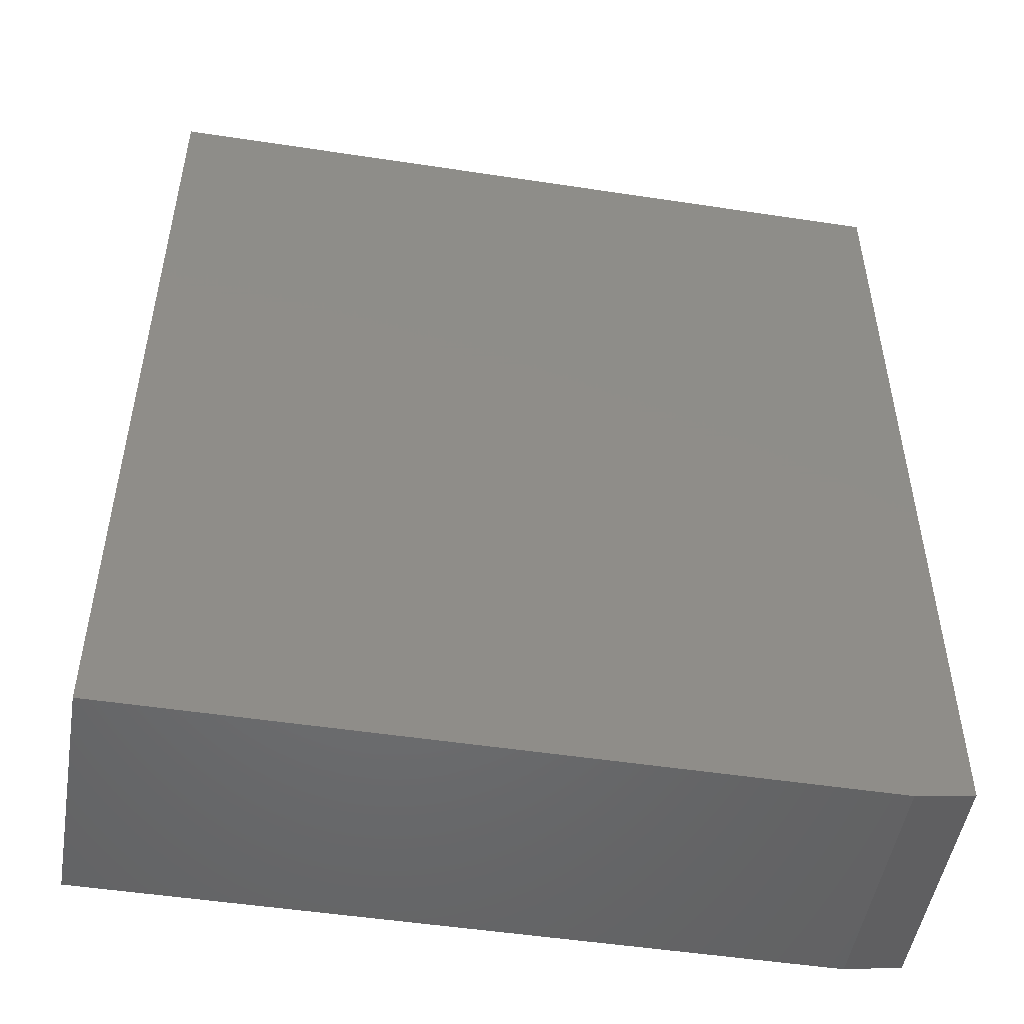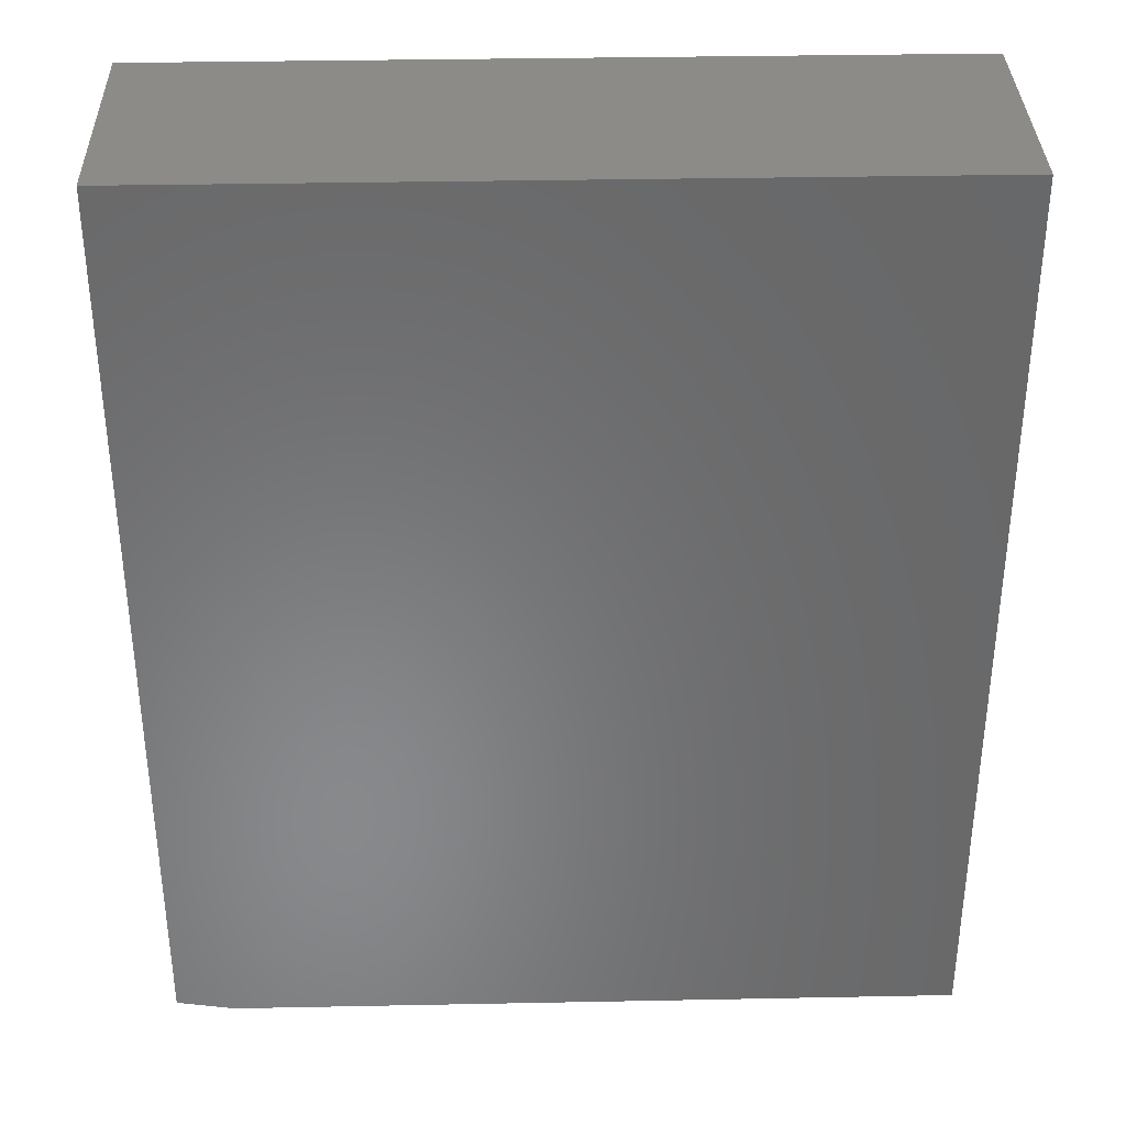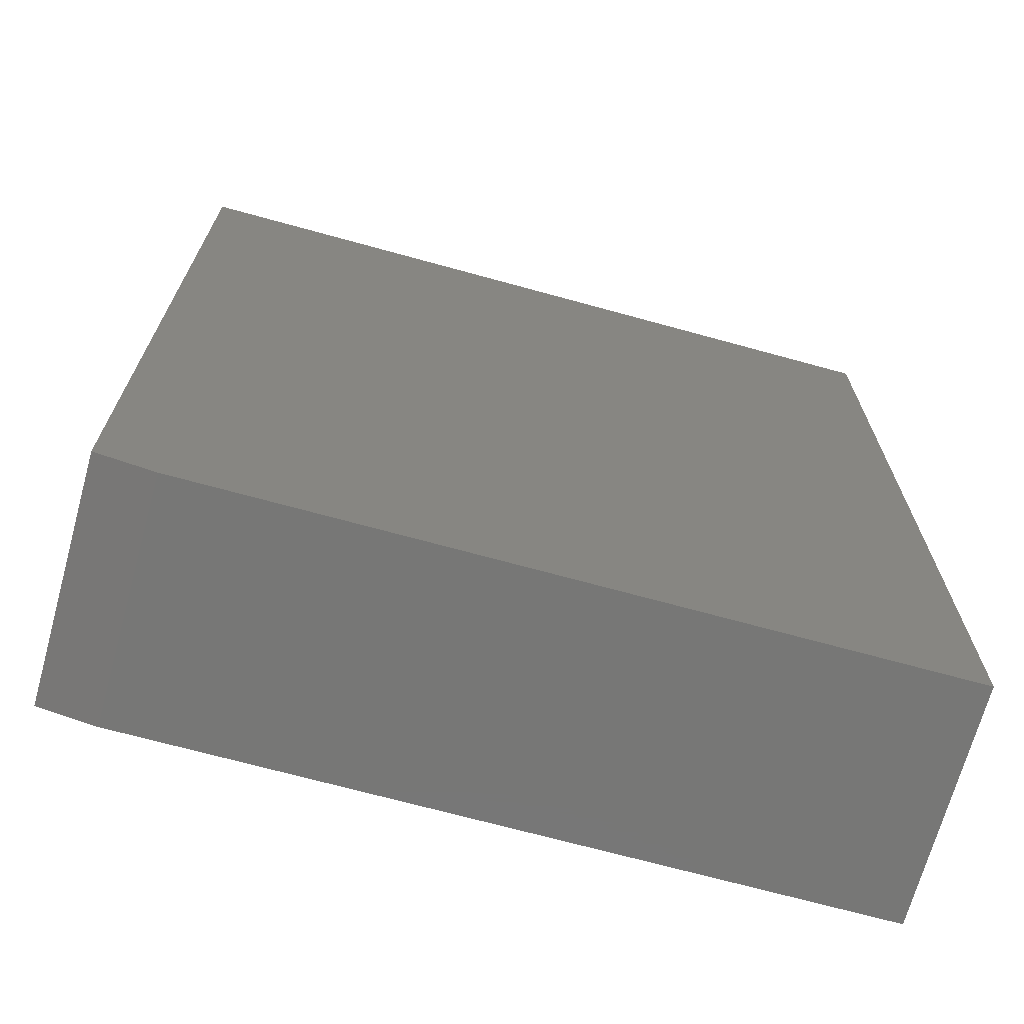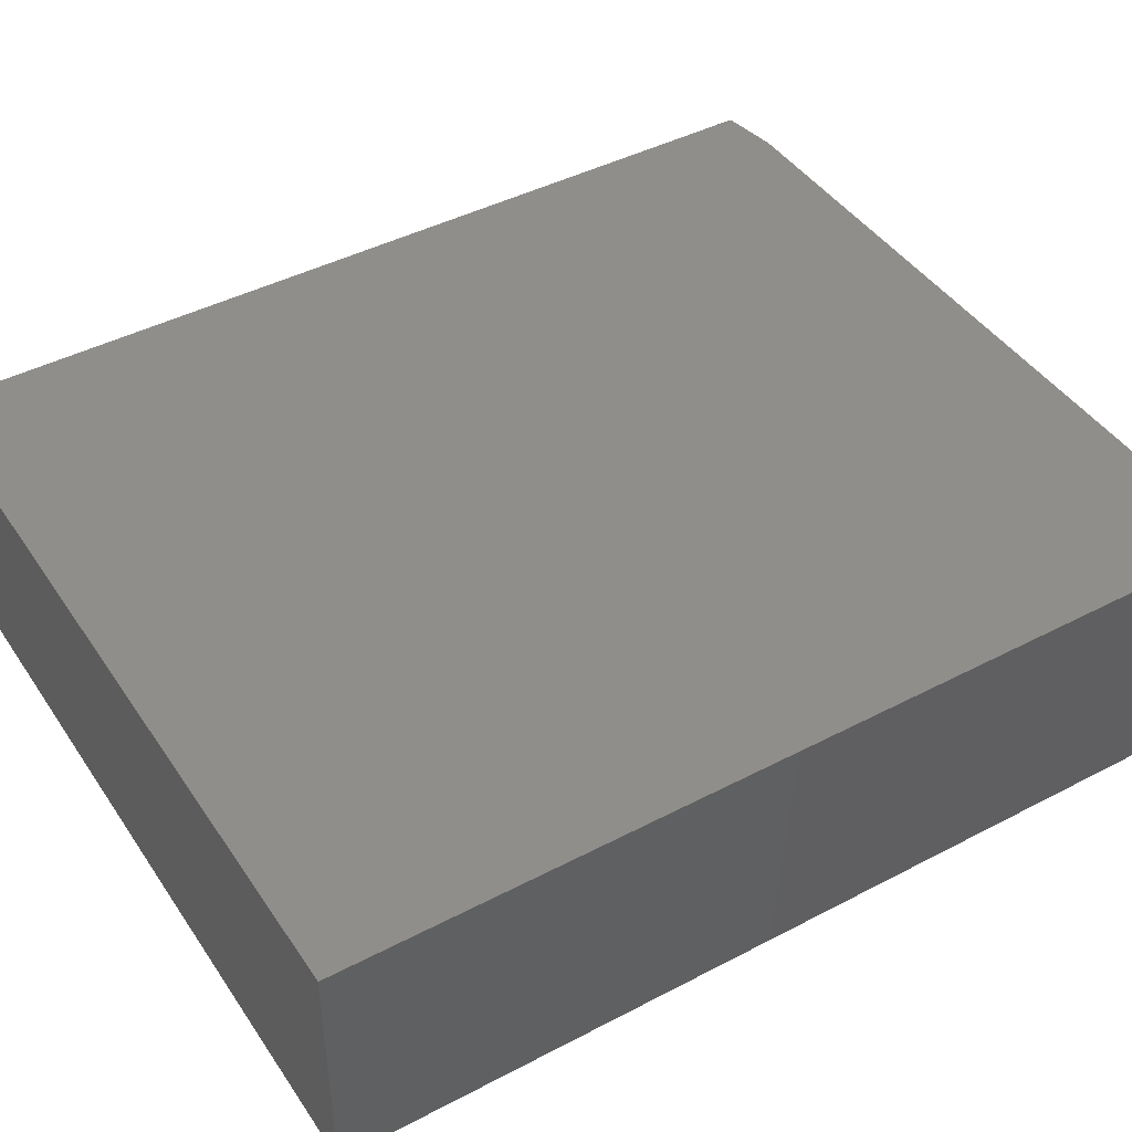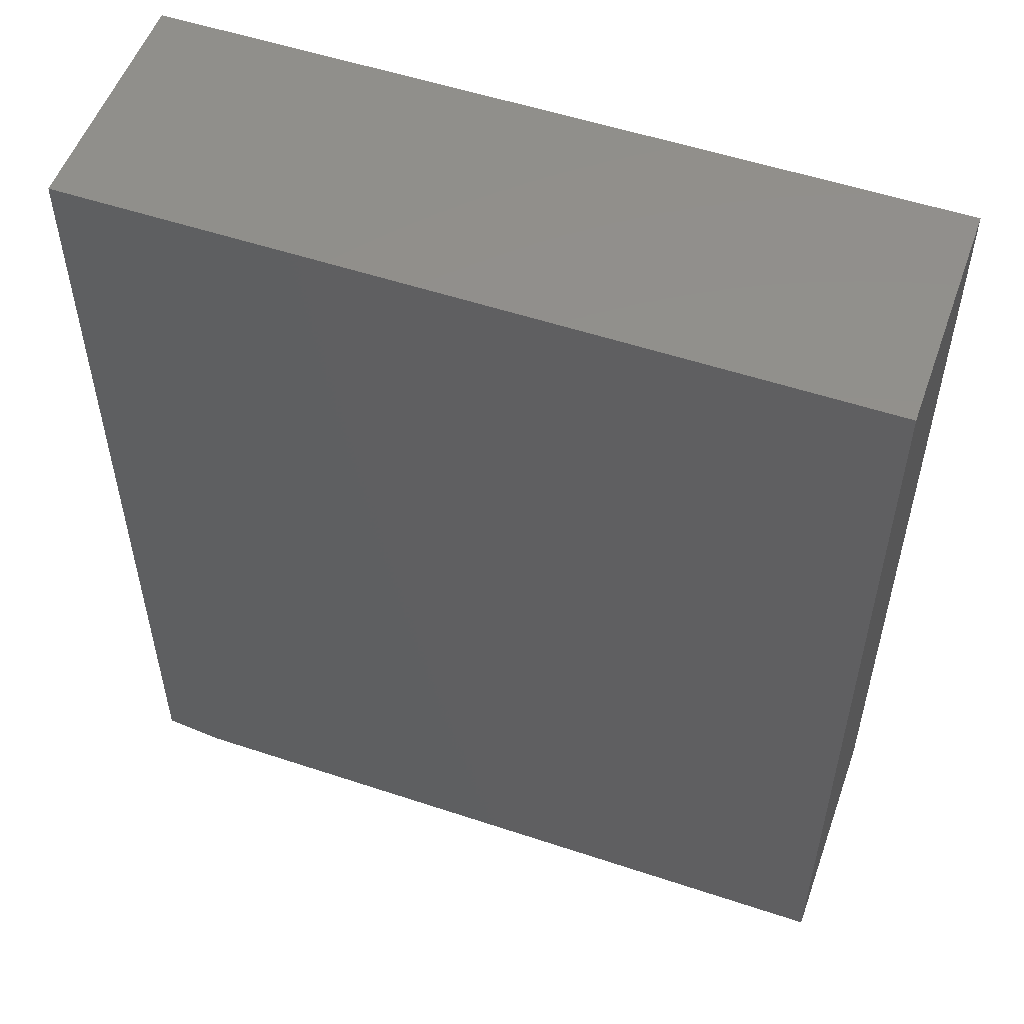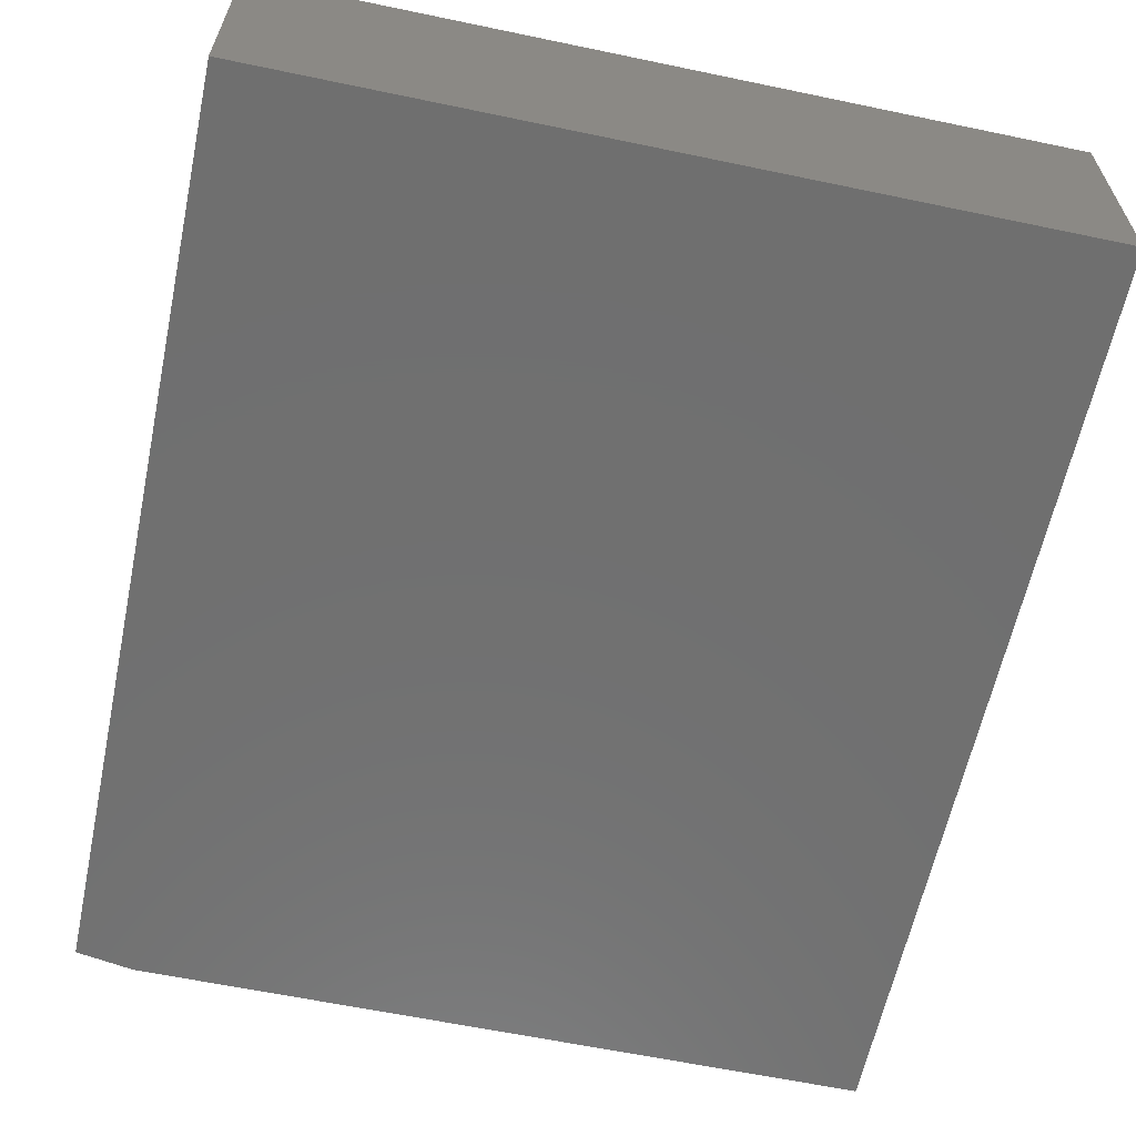
<metadata>
{"format":"stl","ext":"stl","renderer":"f3d","projection":"perspective","resolution":1024,"background":"white","views":[{"elev":-50.0,"azim":-9.5,"up":"+Y"},{"elev":35.0,"azim":178.5,"up":"+Y"},{"elev":-69.7,"azim":164.6,"up":"+Y"},{"elev":43.8,"azim":-121.6,"up":"+Z"},{"elev":53.8,"azim":-160.5,"up":"+Y"},{"elev":-61.7,"azim":168.0,"up":"+Z"}]}
</metadata>
<code>
# stl→obj: 10 verts, 16 faces
v -0.5078 0 -0.2031
v 0.08594 6.592e-17 -0.2031
v -0.5078 1.086e-17 -0.007566
v 0.08594 7.678e-17 -0.007566
v 0.1328 0.007812 -0.007566
v 0.1328 0.75 -0.007566
v -0.5078 0.75 -0.007566
v 0.1328 0.007812 -0.2031
v 0.1328 0.75 -0.2031
v -0.5078 0.75 -0.2031
f 1 2 3
f 3 2 4
f 4 5 3
f 3 5 6
f 3 6 7
f 8 9 5
f 5 9 6
f 2 1 8
f 8 1 10
f 8 10 9
f 5 4 8
f 8 4 2
f 10 7 9
f 9 7 6
f 3 7 1
f 1 7 10

</code>
